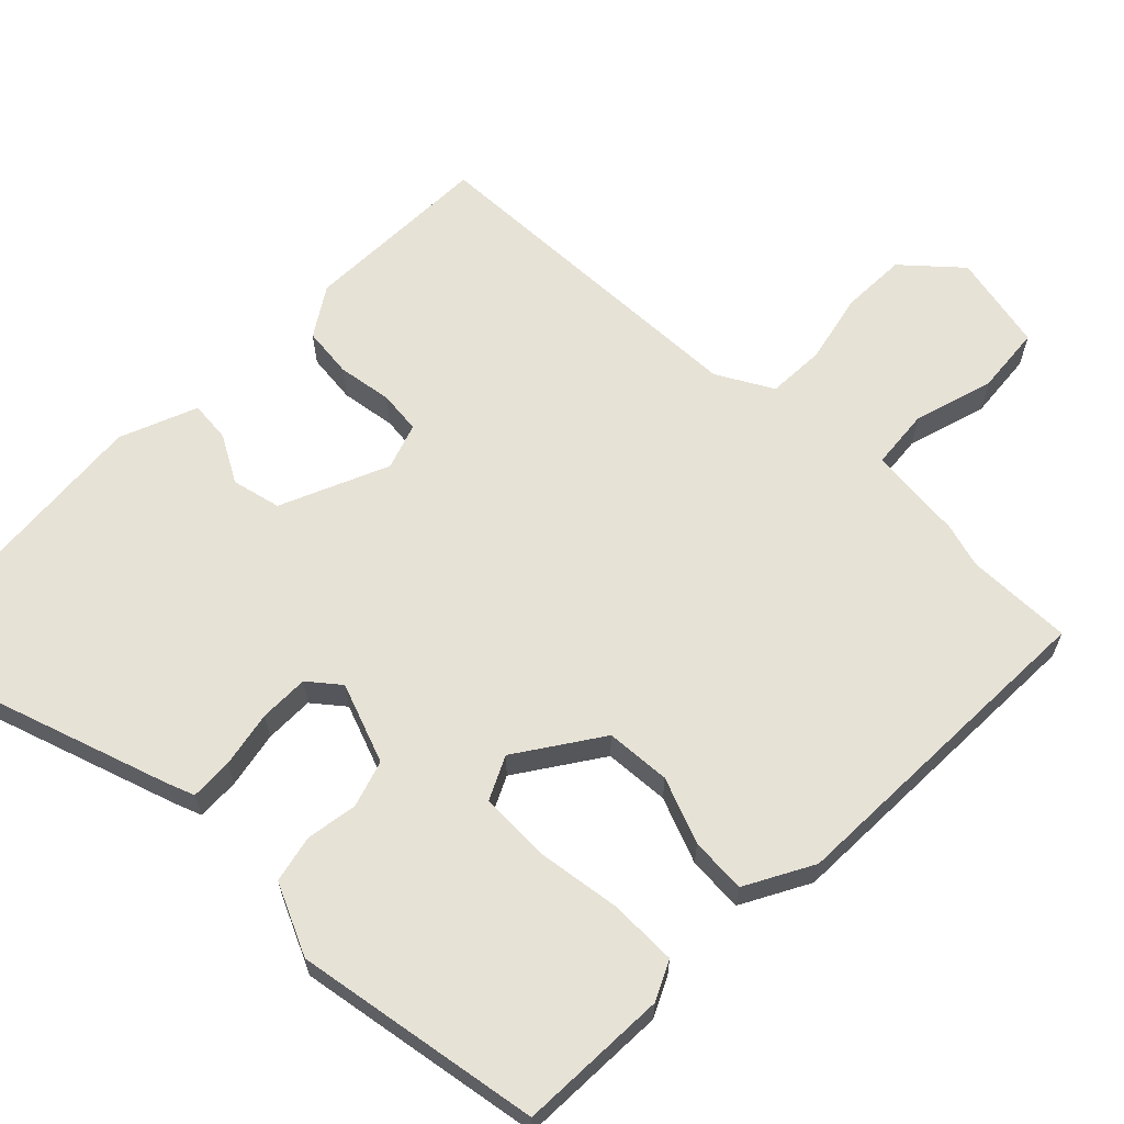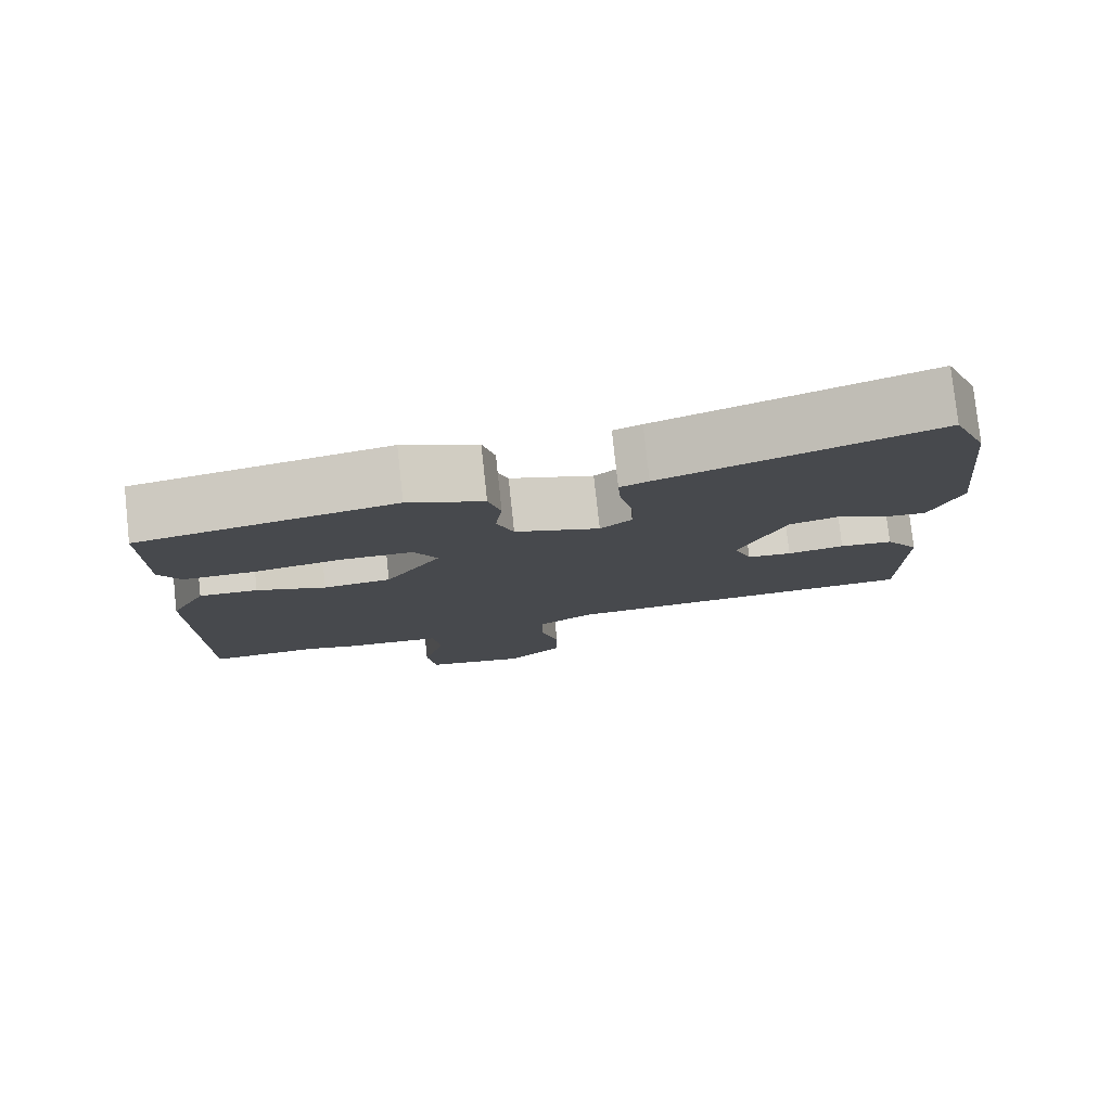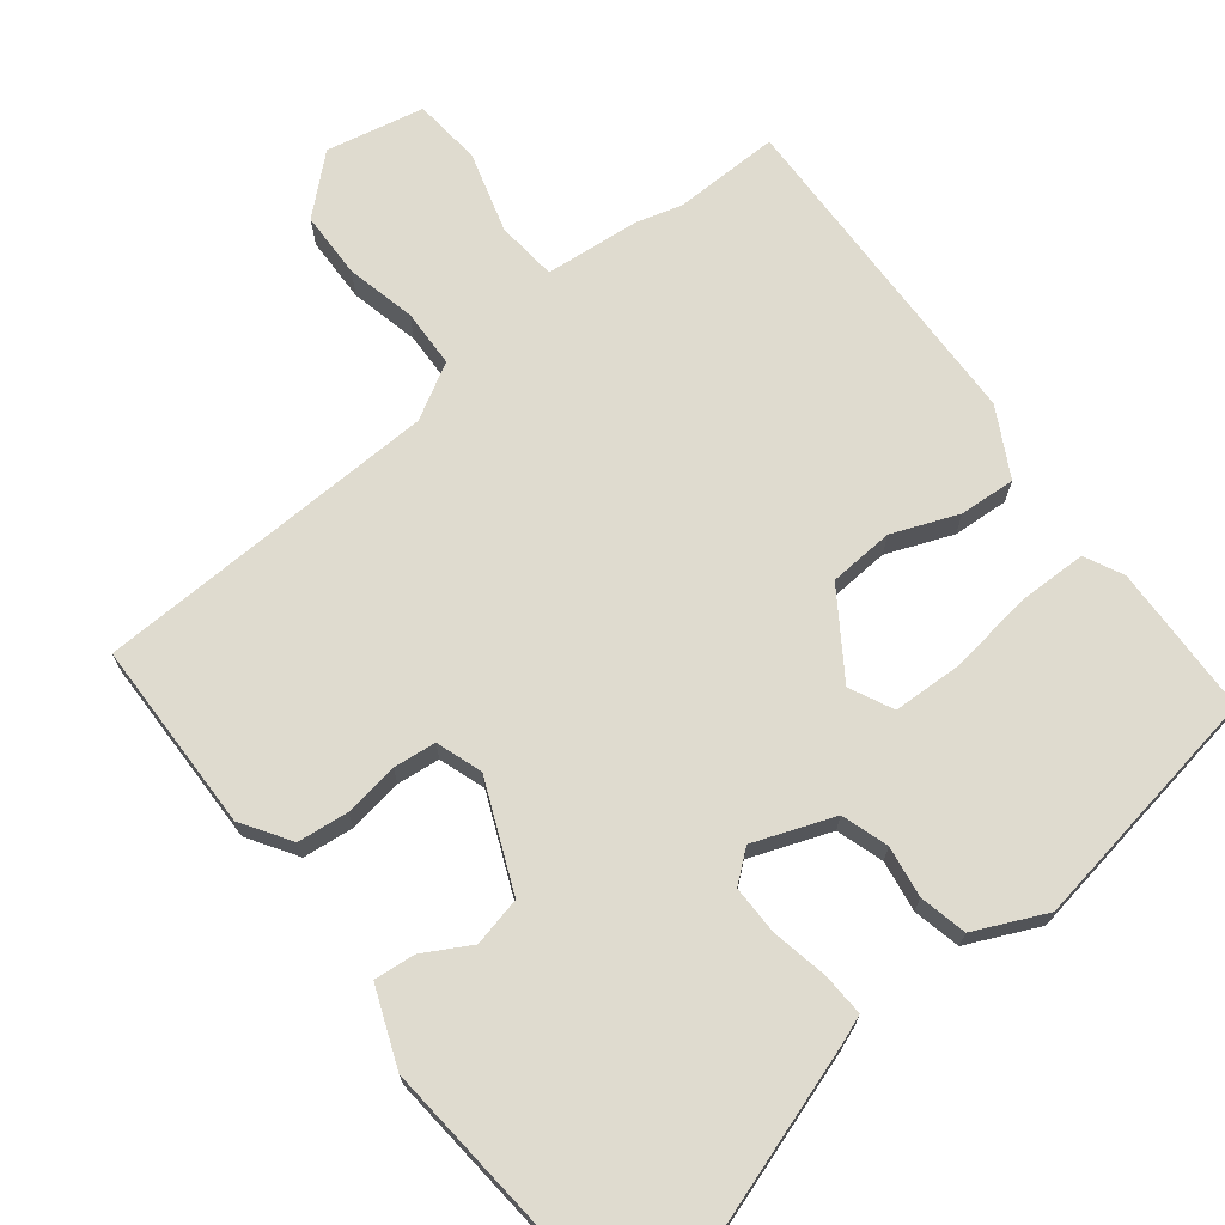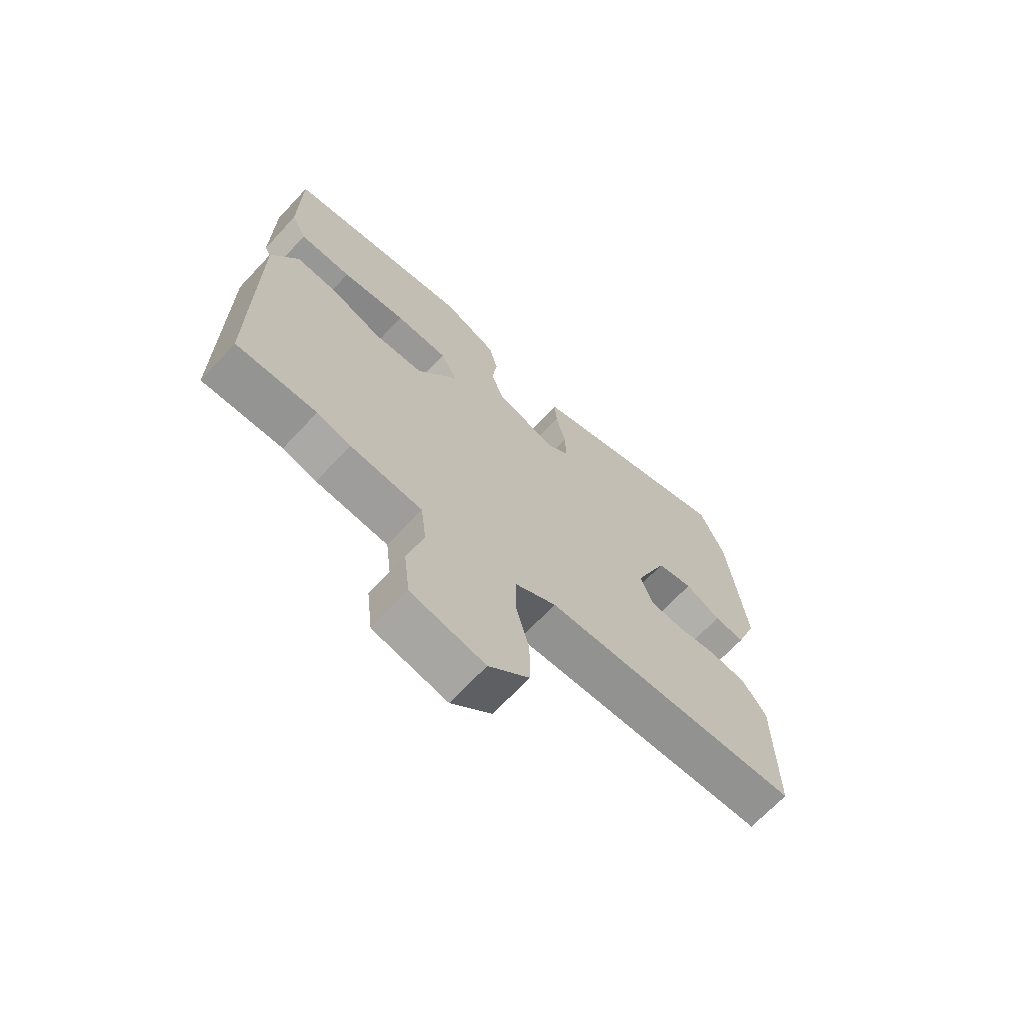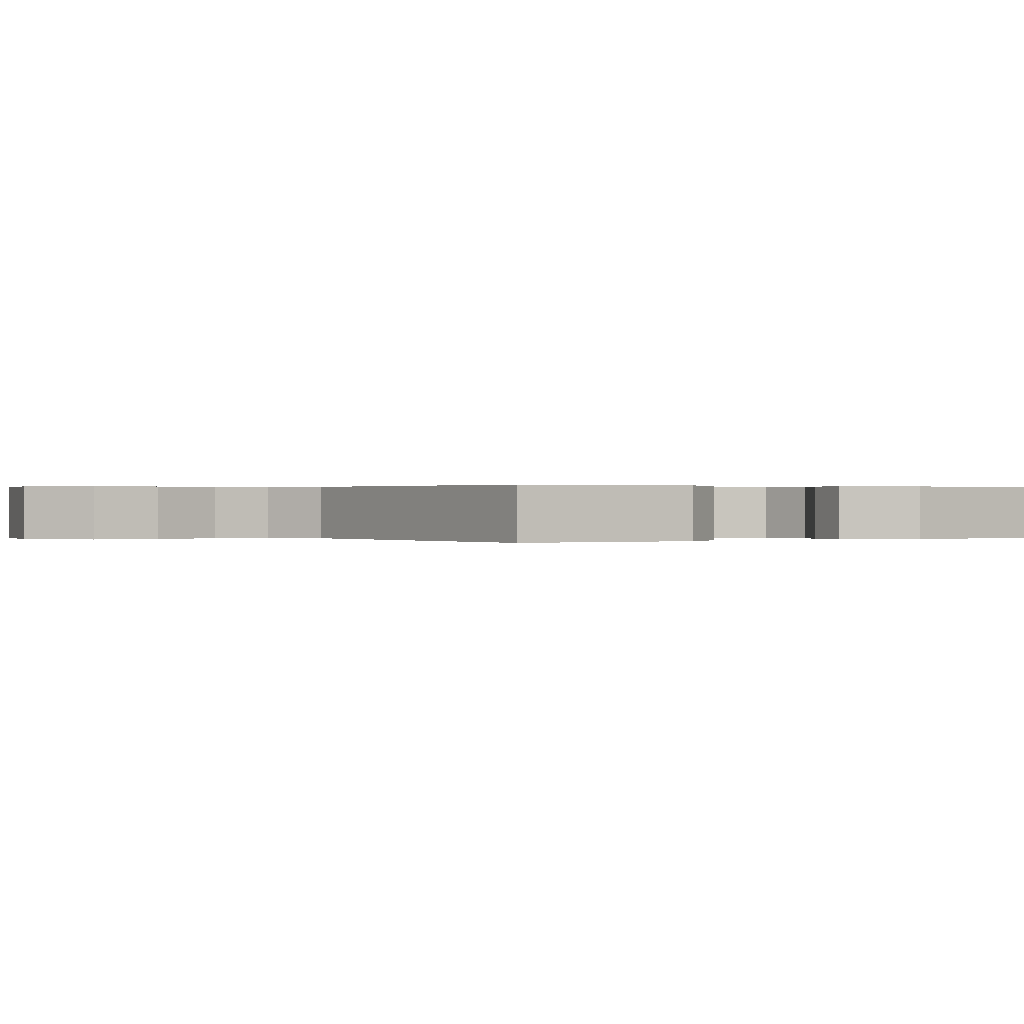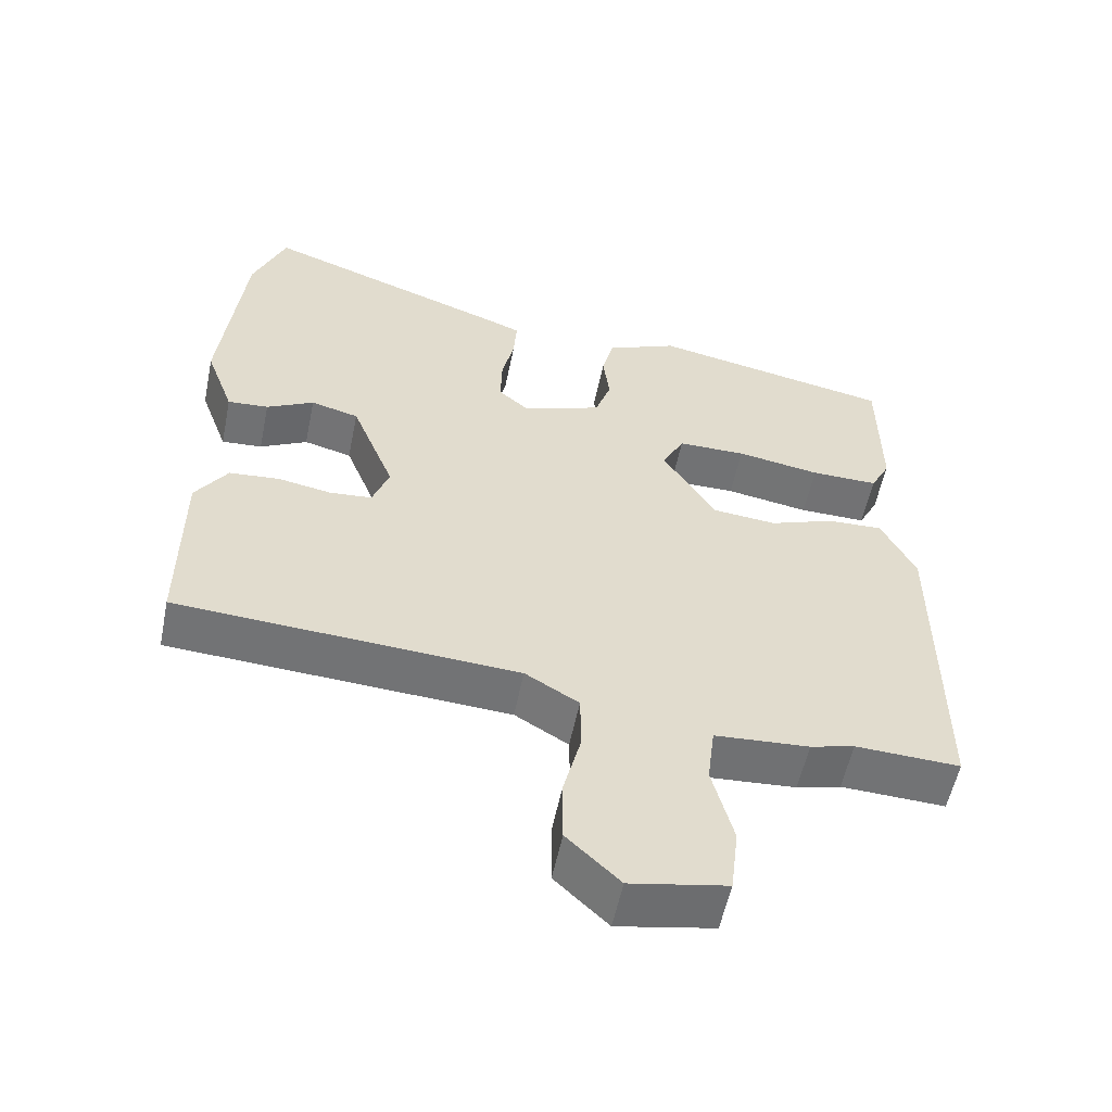
<metadata>
{"format":"obj","ext":"obj","renderer":"f3d","projection":"perspective","resolution":1024,"background":"white","views":[{"elev":63.6,"azim":46.1,"up":"+Y"},{"elev":79.1,"azim":173.8,"up":"+Z"},{"elev":70.5,"azim":-36.7,"up":"+Y"},{"elev":-68.4,"azim":136.9,"up":"+Z"},{"elev":0.2,"azim":-121.1,"up":"+Y"},{"elev":-55.6,"azim":-11.5,"up":"+Z"}]}
</metadata>
<code>
v 0.529 0.07 -0.501
v 0.385 0.07 -0.495
v 0.324 0.07 -0.511
v 0.194 0.07 -0.52
v 0.184 0.07 -0.602
v 0.213 0.07 -0.712
v 0.202 0.07 -0.804
v 0.069 0.07 -0.829
v -0.004 0.07 -0.76
v -0.004 0.07 -0.67
v 0.02 0.07 -0.576
v 0.019 0.07 -0.497
v -0.055 0.07 -0.453
v -0.524 0.07 -0.425
v -0.523 0.07 -0.166
v -0.479 0.07 -0.101
v -0.41 0.07 -0.095
v -0.336 0.07 -0.108
v -0.278 0.07 -0.103
v -0.255 0.07 -0.041
v -0.314 0.07 0.107
v -0.38 0.07 0.124
v -0.445 0.07 0.09
v -0.501 0.07 0.086
v -0.54 0.07 0.192
v -0.508 0.07 0.481
v -0.463 0.07 0.591
v -0.114 0.07 0.466
v -0.077 0.07 0.451
v -0.081 0.07 0.393
v -0.098 0.07 0.317
v -0.1 0.07 0.25
v -0.059 0.07 0.215
v 0.051 0.07 0.253
v 0.073 0.07 0.316
v 0.064 0.07 0.386
v 0.08 0.07 0.45
v 0.178 0.07 0.492
v 0.511 0.07 0.428
v 0.513 0.07 0.224
v 0.486 0.07 0.172
v 0.393 0.07 0.173
v 0.278 0.07 0.192
v 0.184 0.07 0.191
v 0.154 0.07 0.133
v 0.227 0.07 0.018
v 0.315 0.07 0.01
v 0.405 0.07 0.043
v 0.481 0.07 0.046
v 0.528 0.07 -0.047
v 0.529 0 -0.501
v 0.385 0 -0.495
v 0.324 0 -0.511
v 0.194 0 -0.52
v 0.184 0 -0.602
v 0.213 0 -0.712
v 0.202 0 -0.804
v 0.069 0 -0.829
v -0.004 0 -0.76
v -0.004 0 -0.67
v 0.02 0 -0.576
v 0.019 0 -0.497
v -0.055 0 -0.453
v -0.524 0 -0.425
v -0.523 0 -0.166
v -0.479 0 -0.101
v -0.41 0 -0.095
v -0.336 0 -0.108
v -0.278 0 -0.103
v -0.255 0 -0.041
v -0.314 0 0.107
v -0.38 0 0.124
v -0.445 0 0.09
v -0.501 0 0.086
v -0.54 0 0.192
v -0.508 0 0.481
v -0.463 0 0.591
v -0.114 0 0.466
v -0.077 0 0.451
v -0.081 0 0.393
v -0.098 0 0.317
v -0.1 0 0.25
v -0.059 0 0.215
v 0.051 0 0.253
v 0.073 0 0.316
v 0.064 0 0.386
v 0.08 0 0.45
v 0.178 0 0.492
v 0.511 0 0.428
v 0.513 0 0.224
v 0.486 0 0.172
v 0.393 0 0.173
v 0.278 0 0.192
v 0.184 0 0.191
v 0.154 0 0.133
v 0.227 0 0.018
v 0.315 0 0.01
v 0.405 0 0.043
v 0.481 0 0.046
v 0.528 0 -0.047
f 50 1 2
f 49 50 2
f 48 49 2
f 47 48 2
f 2 3 4
f 47 2 4
f 46 47 4
f 45 46 4 5
f 41 42 43
f 40 41 43
f 39 40 43
f 38 39 43
f 37 38 43
f 36 37 43
f 35 36 43
f 34 35 43 44
f 33 34 44 45
f 29 30 31
f 28 29 31
f 27 28 31
f 26 27 31
f 25 26 31
f 24 25 31
f 23 24 31
f 22 23 31
f 21 22 31 32
f 20 21 32 33
f 16 17 18
f 15 16 18
f 14 15 18
f 13 14 18
f 12 13 18 19
f 9 10 11
f 8 9 11
f 7 8 11
f 6 7 11
f 5 6 11
f 5 11 12
f 20 33 45
f 19 20 45
f 12 19 45
f 5 12 45
f 52 51 100
f 52 100 99
f 52 99 98
f 52 98 97
f 54 53 52
f 54 52 97
f 54 97 96
f 55 54 96 95
f 93 92 91
f 93 91 90
f 93 90 89
f 93 89 88
f 93 88 87
f 93 87 86
f 93 86 85
f 94 93 85 84
f 95 94 84 83
f 81 80 79
f 81 79 78
f 81 78 77
f 81 77 76
f 81 76 75
f 81 75 74
f 81 74 73
f 81 73 72
f 82 81 72 71
f 83 82 71 70
f 68 67 66
f 68 66 65
f 68 65 64
f 68 64 63
f 69 68 63 62
f 61 60 59
f 61 59 58
f 61 58 57
f 61 57 56
f 61 56 55
f 62 61 55
f 95 83 70
f 95 70 69
f 95 69 62
f 95 62 55
f 1 51 52 2
f 2 52 53 3
f 3 53 54 4
f 4 54 55 5
f 5 55 56 6
f 6 56 57 7
f 7 57 58 8
f 8 58 59 9
f 9 59 60 10
f 10 60 61 11
f 11 61 62 12
f 12 62 63 13
f 13 63 64 14
f 14 64 65 15
f 15 65 66 16
f 16 66 67 17
f 17 67 68 18
f 18 68 69 19
f 19 69 70 20
f 20 70 71 21
f 21 71 72 22
f 22 72 73 23
f 23 73 74 24
f 24 74 75 25
f 25 75 76 26
f 26 76 77 27
f 27 77 78 28
f 28 78 79 29
f 29 79 80 30
f 30 80 81 31
f 31 81 82 32
f 32 82 83 33
f 33 83 84 34
f 34 84 85 35
f 35 85 86 36
f 36 86 87 37
f 37 87 88 38
f 38 88 89 39
f 39 89 90 40
f 40 90 91 41
f 41 91 92 42
f 42 92 93 43
f 43 93 94 44
f 44 94 95 45
f 45 95 96 46
f 46 96 97 47
f 47 97 98 48
f 48 98 99 49
f 49 99 100 50
f 50 100 51 1

</code>
